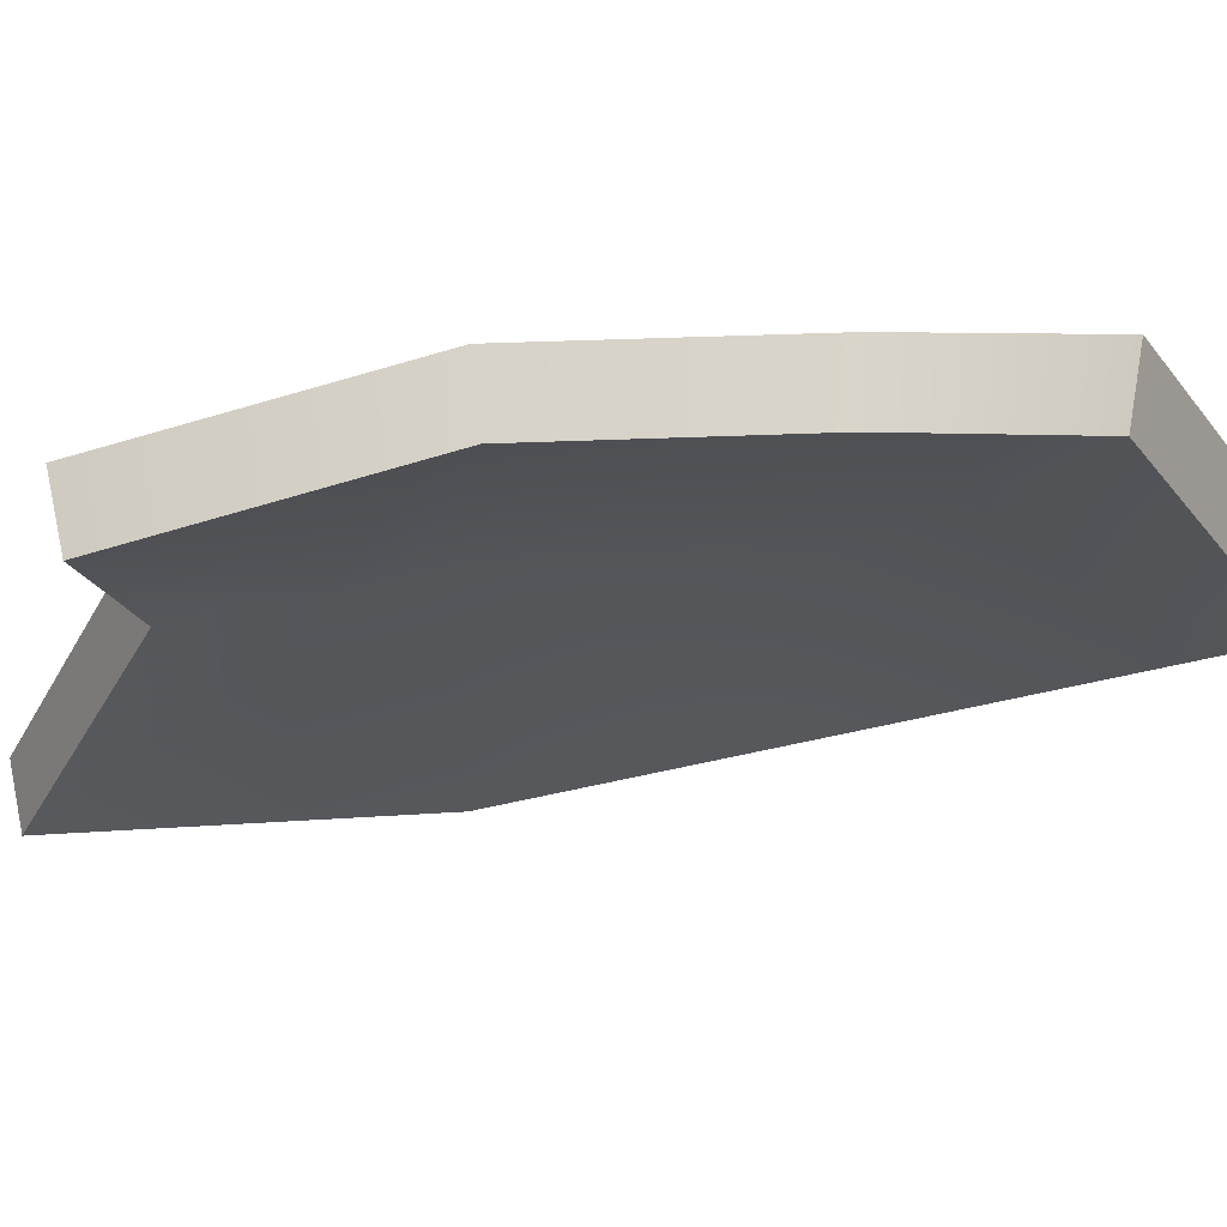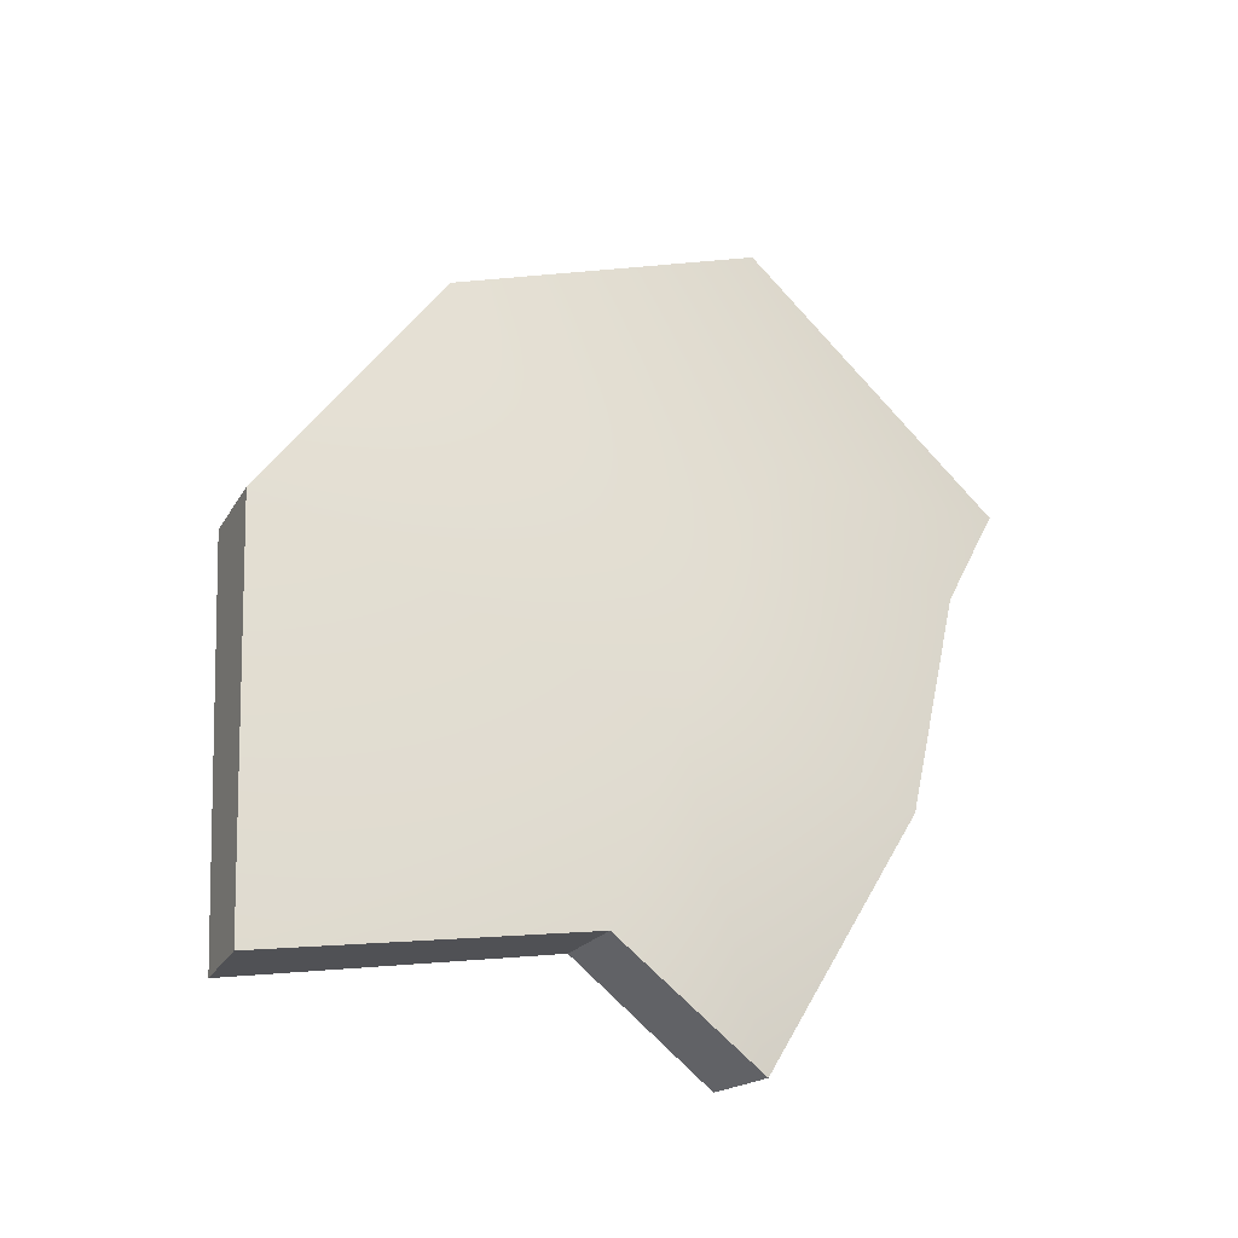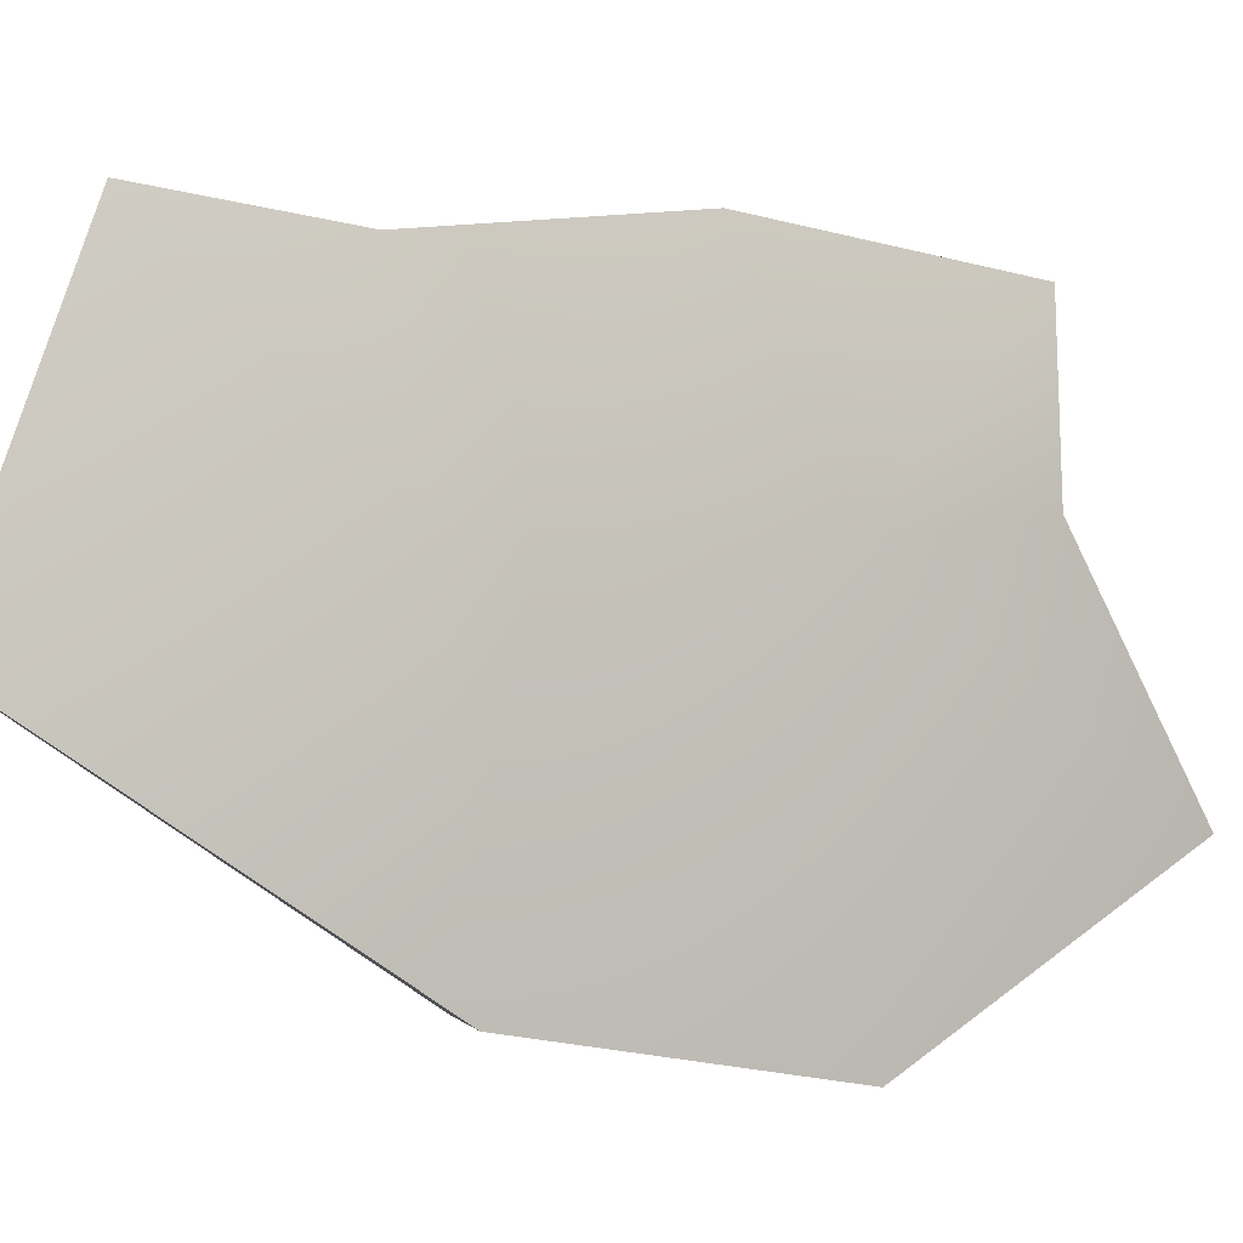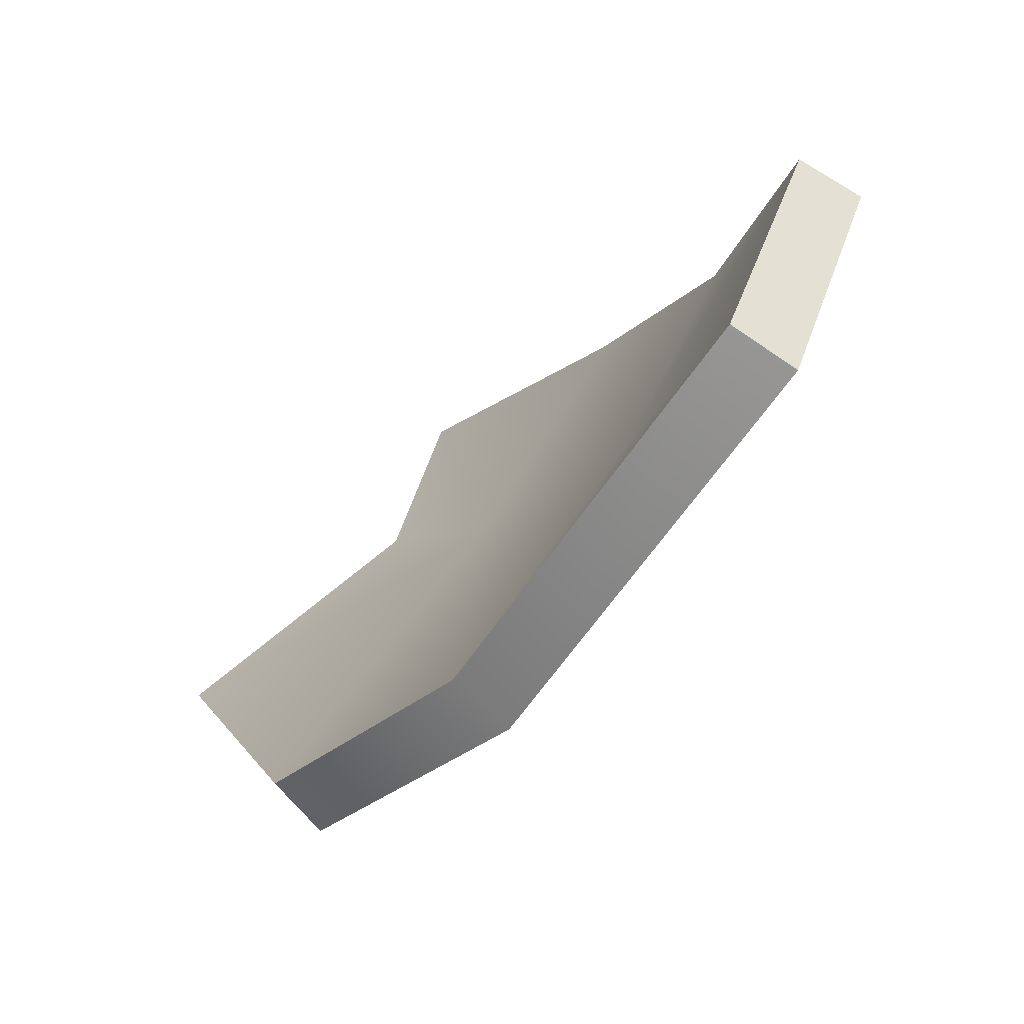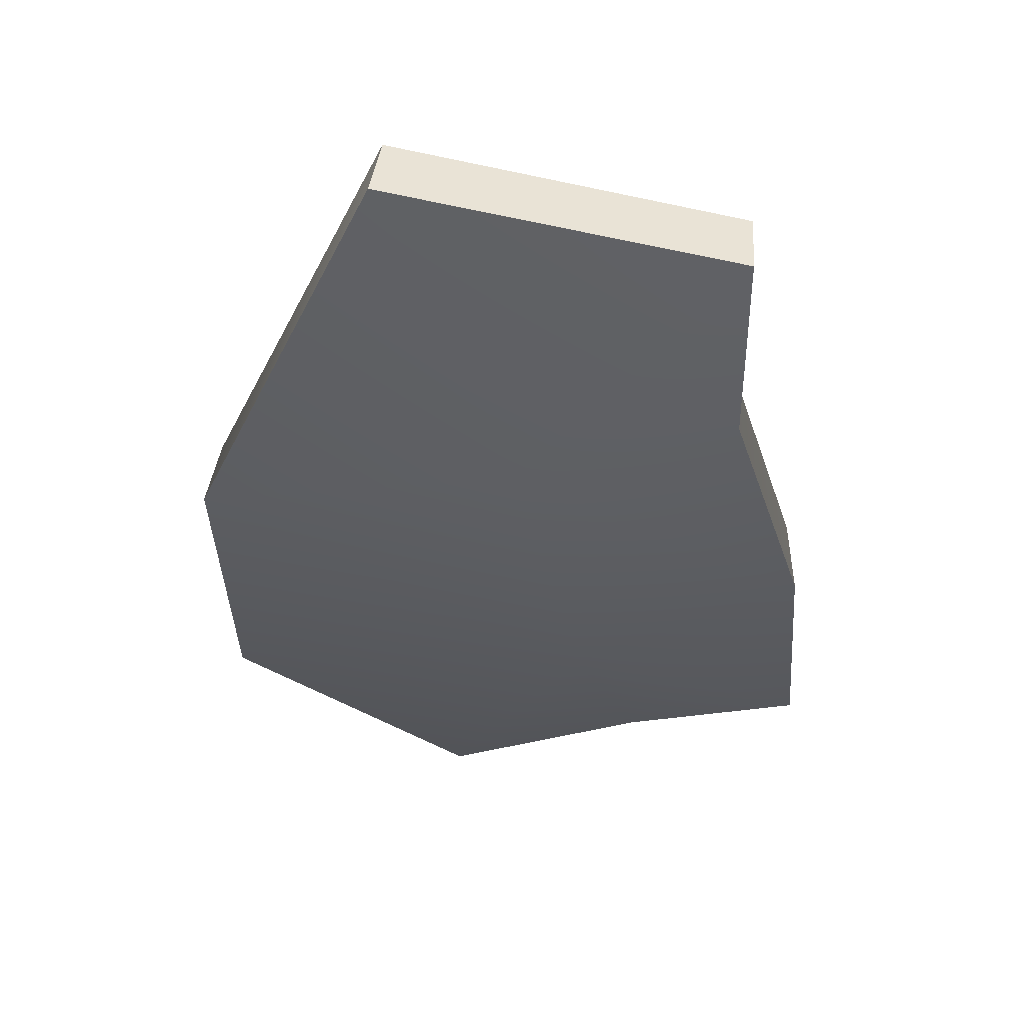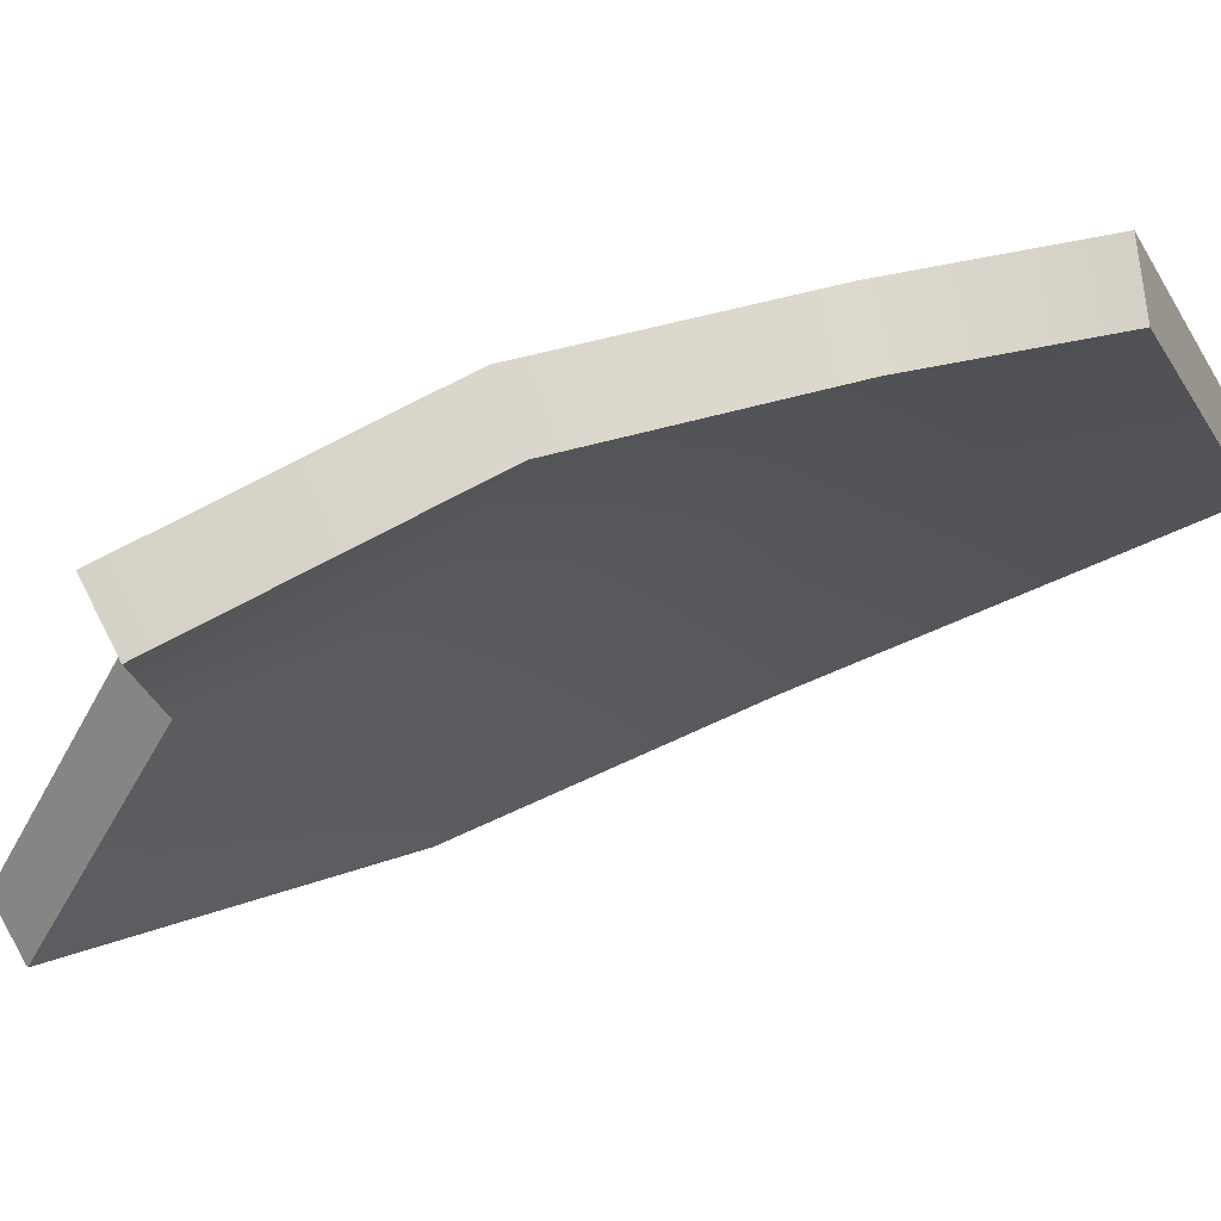
<metadata>
{"format":"obj","ext":"obj","renderer":"f3d","projection":"perspective","resolution":1024,"background":"white","views":[{"elev":45.1,"azim":-52.7,"up":"+Y"},{"elev":-79.8,"azim":74.4,"up":"+Z"},{"elev":19.7,"azim":103.6,"up":"+Y"},{"elev":46.2,"azim":48.1,"up":"+Z"},{"elev":17.5,"azim":121.8,"up":"+Z"},{"elev":44.6,"azim":-69.7,"up":"+Y"}]}
</metadata>
<code>
g shard94
v -0.02378 0.08048 -0.01518
v -0.0774 0.05598 -0.0759
v -0.01097 0.01725 -0.04672
v -0.05233 0.01263 -0.08247
v -0.06715 -0.06288 -0.1171
v 0.01655 -0.08948 -0.05846
v 0.01655 -0.08948 -0.05846
v 0.06658 -0.06074 0.01153
v -0.01097 0.01725 -0.04672
v 0.04251 0.02667 0.02496
v 0.08867 0.01345 0.109
v 0.03875 0.09445 0.08975
v 0.02056 0.08288 0.04213
v -0.02378 0.08048 -0.01518
v -0.03643 0.07146 -0.002716
v -0.02405 0.01028 -0.03329
v -0.08867 0.04704 -0.06201
v -0.06419 0.006087 -0.06794
v -0.07945 -0.06745 -0.102
v 0.00318 -0.09445 -0.04456
v 0.00318 -0.09445 -0.04456
v -0.02405 0.01028 -0.03329
v 0.05071 -0.06634 0.02205
v 0.02686 0.01924 0.03495
v 0.07188 0.006262 0.1171
v 0.0225 0.08591 0.09769
v 0.005549 0.07407 0.05181
v -0.03643 0.07146 -0.002716
v -0.08867 0.04704 -0.06201
v -0.0774 0.05598 -0.0759
v -0.02378 0.08048 -0.01518
v -0.03643 0.07146 -0.002716
v -0.06419 0.006087 -0.06794
v -0.05233 0.01263 -0.08247
v -0.0774 0.05598 -0.0759
v -0.08867 0.04704 -0.06201
v -0.07945 -0.06745 -0.102
v -0.06715 -0.06288 -0.1171
v -0.05233 0.01263 -0.08247
v -0.06419 0.006087 -0.06794
v 0.00318 -0.09445 -0.04456
v 0.01655 -0.08948 -0.05846
v -0.06715 -0.06288 -0.1171
v -0.07945 -0.06745 -0.102
v 0.05071 -0.06634 0.02205
v 0.06658 -0.06074 0.01153
v 0.01655 -0.08948 -0.05846
v 0.00318 -0.09445 -0.04456
v 0.07188 0.006262 0.1171
v 0.08867 0.01345 0.109
v 0.0225 0.08591 0.09769
v 0.03875 0.09445 0.08975
v 0.08867 0.01345 0.109
v 0.07188 0.006262 0.1171
v 0.005549 0.07407 0.05181
v 0.02056 0.08288 0.04213
v 0.03875 0.09445 0.08975
v 0.0225 0.08591 0.09769
v -0.03643 0.07146 -0.002716
v -0.02378 0.08048 -0.01518
g shard94_0
f 3 2 1
f 3 4 2
f 3 5 4
f 3 6 5
f 9 8 7
f 9 10 8
f 8 10 11
f 10 12 11
f 10 13 12
f 14 10 9
f 14 13 10
f 17 16 15
f 18 16 17
f 19 16 18
f 20 16 19
f 23 22 21
f 24 22 23
f 24 23 25
f 26 24 25
f 27 24 26
f 24 28 22
f 27 28 24
f 31 30 29
f 32 31 29
f 35 34 33
f 36 35 33
f 39 38 37
f 40 39 37
f 43 42 41
f 44 43 41
f 47 46 45
f 48 47 45
f 45 46 49
f 46 50 49
f 53 52 51
f 54 53 51
f 57 56 55
f 58 57 55
f 55 56 59
f 56 60 59

</code>
